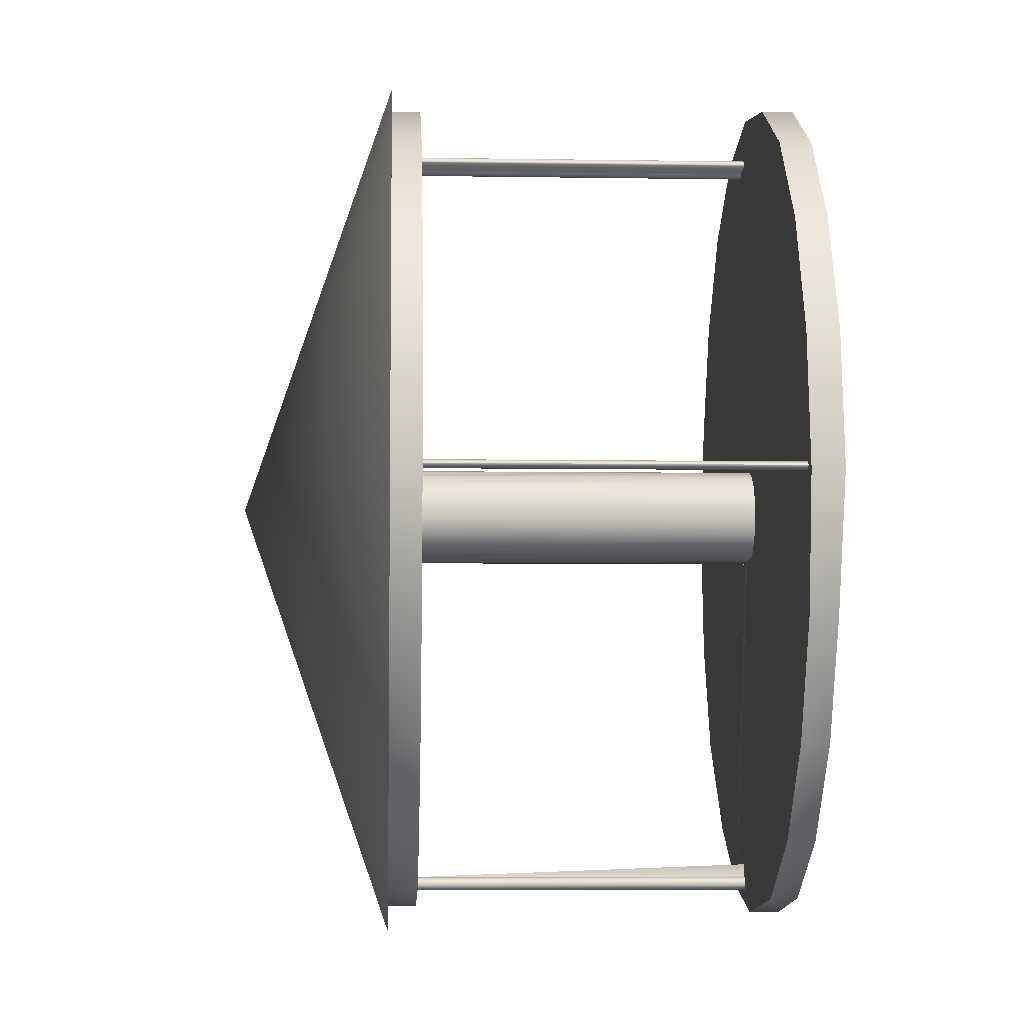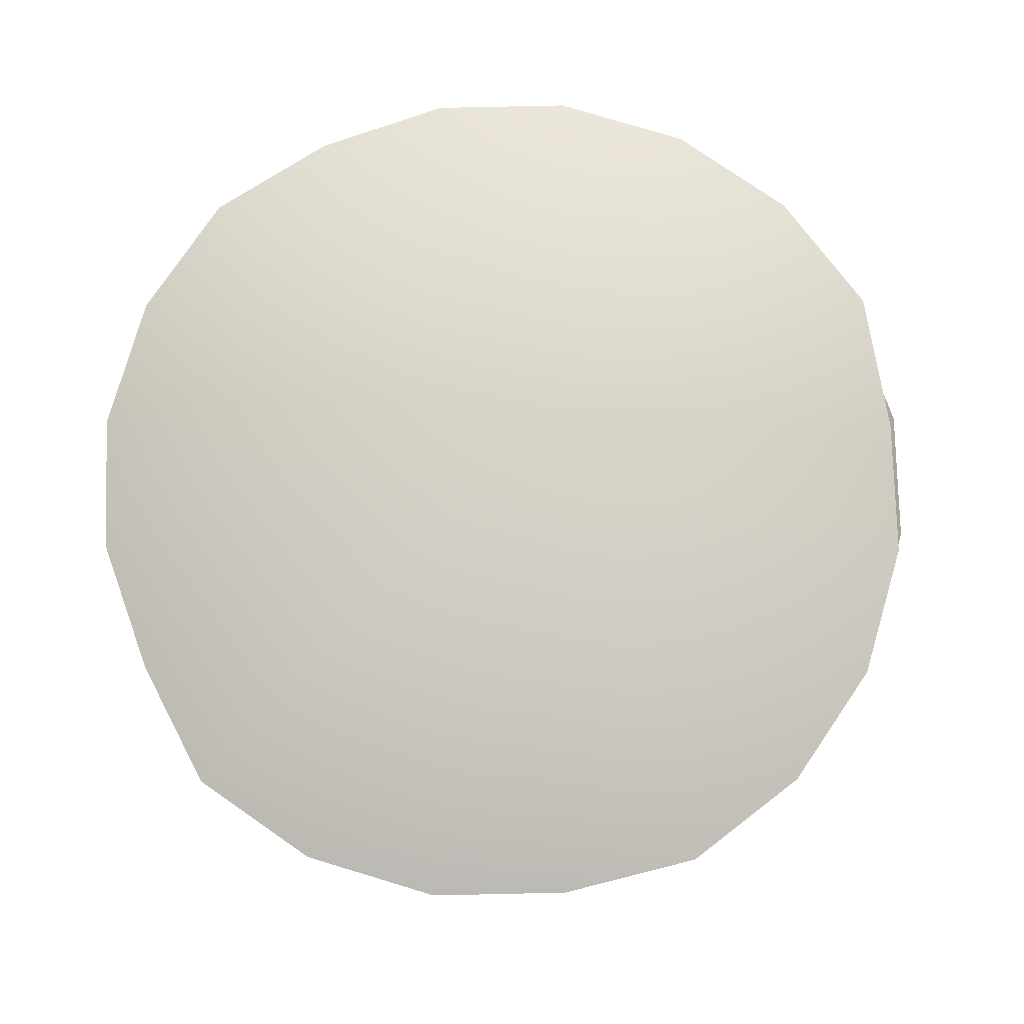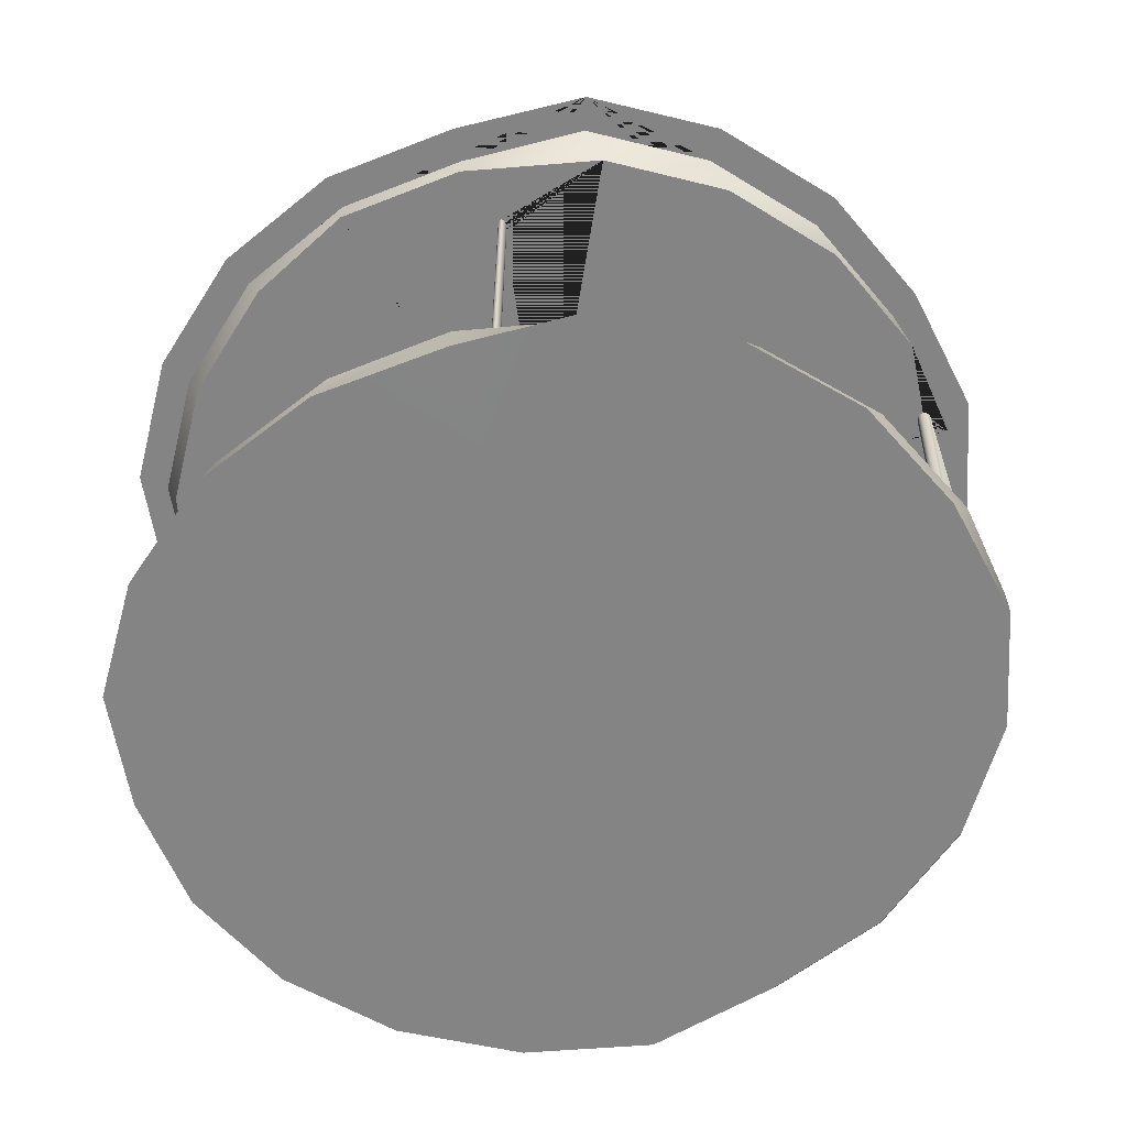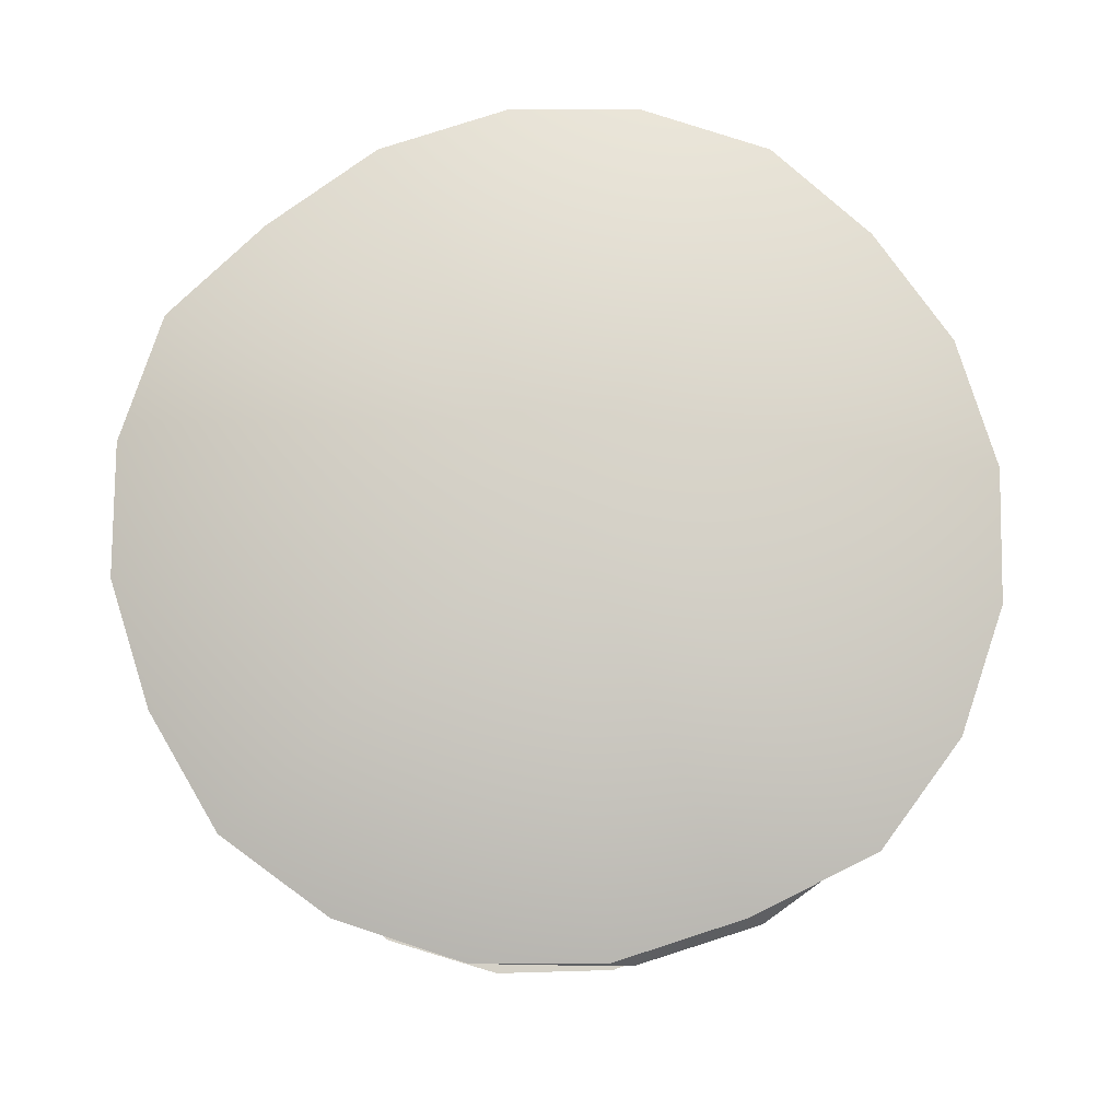
<metadata>
{"format":"obj","ext":"obj","renderer":"f3d","projection":"perspective","resolution":1024,"background":"white","views":[{"elev":-5.7,"azim":-92.8,"up":"+Z"},{"elev":77.6,"azim":151.5,"up":"+Y"},{"elev":-61.3,"azim":102.9,"up":"+Y"},{"elev":78.8,"azim":-134.7,"up":"+Y"}]}
</metadata>
<code>
o carrosel_estrutura
v 2.159 0.02097 -2.902
v 2.931 0.02097 -2.077
v -0.1045 0.02097 0.00239
v 1.947 0.2975 -3.016
v 2.717 0.313 -2.191
v -2.156 0.02097 3.021
v -2.928 0.02097 2.196
v -2.057 3.664 -3.164
v -2.912 3.664 -2.3
v 0.003584 5.018 -0.003118
v -2.156 0.2975 3.021
v -2.928 0.2975 2.196
v 0.1754 0.2975 -0.4094
v 0.1993 0.2975 -0.3978
v 0.2917 0.313 -0.3073
v -0.9788 3.664 -3.719
v -3.461 3.664 -1.211
v 3.425 0.03652 -1.036
v 1.241 3.664 -3.371
v 1.029 3.408 -3.485
v 0.1078 3.408 -3.664
v 0.1078 3.664 -3.664
v -3.771 3.664 0.002391
v -3.771 3.408 0.002391
v -3.592 3.408 1.135
v -3.592 3.664 1.135
v -1.183 0.02097 3.551
v -0.305 0.2975 0.2975
v -0.3235 0.2975 0.2884
v -0.3905 0.2975 0.2246
v 0.2159 3.664 -3.911
v -3.863 3.664 -0.003118
v 3.383 0.03652 0.1167
v 1.411 3.664 -3.605
v -0.1045 0.02097 3.734
v -3.673 3.664 1.204
v -1.183 0.2975 3.551
v -0.2084 0.2975 0.3444
v 3.215 0.02097 1.27
v 0.974 0.02097 3.666
v 3.212 0.313 -1.151
v -3.071 3.408 -2.153
v -2.26 3.408 -2.964
v -0.3659 3.408 -0.3574
v -0.4219 3.408 -0.304
v -0.4511 3.408 -0.2494
v 2.488 3.664 -3.05
v -3.124 3.664 2.294
v 2.719 0.02097 2.31
v -1.238 3.408 -3.485
v -0.2466 3.408 -0.4352
v -0.3235 3.408 -0.3978
v 1.947 0.02097 3.136
v -3.592 3.408 -1.131
v -0.4851 3.408 -0.1857
v -0.4953 3.408 -0.1246
v 2.263 3.664 -2.85
v 2.051 3.408 -2.964
v -3.071 3.408 2.158
v -3.071 3.664 2.158
v 0.2953 0.313 -0.304
v 0.3584 0.313 -0.1857
v 0.3626 0.313 -0.1607
v 0.3432 3.408 -3.472
v 0.3397 3.408 -3.491
v 0.3295 3.408 -3.509
v 0.3135 3.408 -3.522
v 0.2934 3.408 -3.531
v 0.2712 3.408 -3.534
v 0.2489 3.408 -3.531
v 0.2288 3.408 -3.522
v 0.2128 3.408 -3.509
v 0.2026 3.408 -3.491
v 0.1991 3.408 -3.472
v 0.1078 3.408 -0.4724
v 0.01275 3.408 -0.458
v 3.344 3.664 -2.186
v -2.269 3.664 3.158
v -0.5069 3.408 -0.05467
v -0.4974 3.408 0.002391
v 0.1993 3.408 -0.3978
v 0.2977 3.408 -0.304
v -0.1045 0.2975 3.734
v -0.1045 0.2975 0.363
v -0.1996 0.2975 0.3487
v -0.4219 0.2975 -0.304
v -0.3235 0.2975 -0.3978
v -0.3556 0.2975 -0.3672
v 3.893 3.664 -1.096
v -0.4851 0.2975 -0.1857
v -0.4445 0.2975 -0.2617
v -1.191 3.664 3.713
v 0.01275 0.2975 -0.458
v -0.2386 0.2975 -0.4391
v 3.383 0.313 0.1167
v -0.5069 0.2975 -0.05467
v -0.4939 0.2975 -0.1329
v 0.1502 3.408 -0.4788
v 0.1502 0.2975 -0.4788
v 0.1078 0.2975 -0.4724
v -0.4851 0.2975 0.07639
v -0.4851 3.408 0.07639
v -0.4974 0.2975 0.00239
v 3.215 0.2975 1.155
v 0.3732 0.2975 0.1167
v 0.3609 0.2975 0.1907
v 0.3214 0.2975 0.1503
v 0.04654 3.408 -0.4624
v 0.07535 3.408 -0.458
v 0.07535 0.2975 -0.458
v 0.0372 0.2975 -0.4638
v 3.87 3.664 0.1112
v 0.003584 3.664 3.904
v -2.26 3.408 2.969
v -2.26 3.664 2.969
v 3.074 3.664 -2.039
v 2.862 3.408 -2.153
v 0.3032 3.408 -0.2938
v 0.3609 3.408 -0.1857
v -0.4219 0.2975 0.1946
v -0.4219 3.408 0.1946
v -0.4625 3.408 0.1187
v -0.4589 0.2975 0.1255
v 0.1897 3.408 -0.4025
v 3.681 3.664 1.319
v 1.198 3.664 3.827
v 0.974 0.2975 3.551
v 1.947 0.2975 3.021
v 0.1171 0.2975 0.3284
v 0.07535 0.2975 0.3487
v 0.004035 0.2975 0.3595
v 2.719 0.2975 2.196
v 0.2977 0.2975 0.1946
v 0.2283 0.2975 0.2609
v -0.3235 3.408 0.2884
v -0.3991 3.408 0.2164
v 0.1993 0.2975 0.4028
v 3.131 3.664 2.408
v 2.276 3.664 3.272
v -0.2146 3.408 0.3414
v -1.238 3.408 3.49
v -0.3152 3.408 0.2925
v -3.316 3.408 0.04339
v -3.319 3.408 0.03235
v -3.329 3.408 0.02239
v -3.344 3.408 0.01449
v -3.363 3.408 0.009416
v -3.385 3.408 0.007667
v -3.406 3.408 0.009416
v -3.425 3.408 0.01449
v -3.44 3.408 0.02239
v -3.45 3.408 0.03235
v -3.453 3.408 0.04339
v 2.917 0.2975 -0.1389
v 2.917 3.408 -0.1389
v 2.926 3.408 -0.1489
v 2.926 0.2975 -0.1489
v 2.941 3.408 -0.1568
v 2.941 0.2975 -0.1568
v 2.913 0.2975 -0.1279
v 2.913 3.408 -0.1279
v 2.96 3.408 -0.1619
v 2.96 0.2975 -0.1619
v 2.917 0.2975 -0.1169
v 2.917 3.408 -0.1169
v 2.98 3.408 -0.1636
v 2.98 0.2975 -0.1636
v 2.926 0.2975 -0.1069
v 2.926 3.408 -0.1069
v 3.001 3.408 -0.1619
v 3.001 0.2975 -0.1619
v 2.941 0.2975 -0.099
v 2.941 3.408 -0.099
v 3.02 3.408 -0.1568
v 3.02 0.2975 -0.1568
v 2.96 0.2975 -0.09393
v 2.96 3.408 -0.09393
v 3.035 3.408 -0.1489
v 3.035 0.2975 -0.1489
v 2.98 0.2975 -0.09218
v 2.98 3.408 -0.09218
v 3.044 3.408 -0.1389
v 3.044 0.2975 -0.1389
v 3.001 0.2975 -0.09393
v 3.001 3.408 -0.09393
v 3.047 3.408 -0.1279
v 3.047 0.2975 -0.1279
v 3.02 0.2975 -0.099
v 3.02 3.408 -0.099
v 3.044 3.408 -0.1169
v 3.044 0.2975 -0.1169
v 3.035 0.2975 -0.1069
v 3.035 3.408 -0.1069
v 0.3667 3.408 -0.1507
v 0.3827 3.408 0.05964
v 0.3827 0.2975 0.05964
v -0.0621 0.2975 0.3694
v -0.0621 3.408 0.3695
v -0.1045 3.408 0.363
v -0.1996 3.408 0.3487
v -1.238 3.664 3.49
v 3.595 3.664 -1.016
v 3.383 3.408 -1.131
v 0.2187 0.2975 3.294
v 0.2187 3.408 3.294
v 0.235 3.408 3.28
v 0.235 0.2975 3.28
v 0.2082 0.2975 3.311
v 0.2082 3.408 3.311
v 0.2556 3.408 3.272
v 0.2556 0.2975 3.272
v -0.007744 0.2975 3.329
v -0.007744 3.408 3.329
v 0.2785 3.408 3.269
v 0.2785 0.2975 3.269
v -0.004125 0.2975 3.348
v -0.004125 3.408 3.348
v 0.3013 3.408 3.272
v 0.3013 0.2975 3.272
v 0.006377 0.2975 3.365
v 0.006377 3.408 3.365
v 0.322 3.408 3.28
v 0.322 0.2975 3.28
v 0.02273 0.2975 3.378
v 0.02273 3.408 3.378
v 0.07535 3.408 0.3487
v 0.01119 3.408 0.3584
v 0.3383 3.408 3.294
v 0.3383 0.2975 3.294
v 0.04335 0.2975 3.387
v 0.04335 3.408 3.387
v 0.3488 3.408 3.311
v 0.3488 0.2975 3.311
v 0.0662 0.2975 3.39
v 0.0662 3.408 3.39
v 0.1401 3.408 3.329
v 0.1401 0.2975 3.329
v 0.08904 0.2975 3.387
v 0.08904 3.408 3.387
v 0.1365 3.408 3.348
v 0.1365 0.2975 3.348
v 0.1097 0.2975 3.378
v 0.1097 3.408 3.378
v 0.126 3.408 3.365
v 0.126 0.2975 3.365
v 0.1993 3.408 0.2884
v 0.1284 3.408 0.3229
v 0.3609 3.408 0.1907
v 0.3258 3.408 0.2565
v 0.2977 3.408 0.3089
v 0.2382 3.408 0.2514
v -0.1045 3.408 3.669
v -0.1045 3.664 3.669
v 3.562 3.664 0.1167
v 3.562 3.408 0.1167
v 1.029 3.408 3.49
v 1.029 3.664 3.604
v 3.383 3.664 1.25
v 3.383 3.408 1.25
v 2.051 3.408 2.969
v 2.051 3.664 3.083
v 2.862 3.664 2.272
v 2.862 3.408 2.158
v 0.3732 3.408 0.1167
v 0.3797 3.408 0.07746
v 0.3797 0.2975 0.07746
v 0.2026 3.408 -3.453
v 0.2128 3.408 -3.436
v 0.2288 3.408 -3.422
v 0.2489 3.408 -3.413
v 0.2712 3.408 -3.41
v 0.2934 3.408 -3.413
v 0.3135 3.408 -3.422
v 0.3295 3.408 -3.436
v 0.3397 3.408 -3.453
v -3.45 3.408 0.05443
v -3.44 3.408 0.06439
v -3.425 3.408 0.0723
v -3.406 3.408 0.07737
v -3.385 3.408 0.07912
v -3.363 3.408 0.07737
v -3.344 3.408 0.0723
v -3.329 3.408 0.06439
v -3.319 3.408 0.05443
v -1.025 3.664 -3.485
v -2.047 3.664 -2.964
v -2.859 3.664 -2.153
v -3.38 3.664 -1.131
v -3.424 0.2975 1.155
v -3.424 0.02097 1.155
v 1.186 0.02097 -3.432
v 0.974 0.2975 -3.546
v -3.595 0.02097 0.00239
v 0.1078 0.02097 -3.729
v -3.319 0.2975 0.05443
v -3.329 0.2975 0.06439
v -3.344 0.2975 0.0723
v -3.316 0.2975 0.04339
v -3.363 0.2975 0.07737
v -3.319 0.2975 0.03235
v -3.385 0.2975 0.07912
v -3.329 0.2975 0.02239
v 0.3135 0.3208 -3.308
v 0.3295 0.3208 -3.321
v 0.3397 0.3208 -3.339
v 0.2934 0.3208 -3.299
v -3.406 0.2975 0.07737
v -3.344 0.2975 0.01449
v 0.3432 0.3208 -3.358
v 0.2712 0.3208 -3.41
v -3.425 0.2975 0.0723
v 0.3397 0.3208 -3.377
v -3.363 0.2975 0.009415
v 0.2489 0.3208 -3.413
v -3.44 0.2975 0.06439
v -3.385 0.2975 0.007666
v 0.3295 0.3208 -3.394
v 0.2288 0.3208 -3.422
v -3.45 0.2975 0.05443
v -3.406 0.2975 0.009415
v 0.3135 0.3208 -3.408
v -3.453 0.2975 0.04339
v -3.425 0.2975 0.01449
v 0.2128 0.3208 -3.436
v -3.45 0.2975 0.03235
v -3.44 0.2975 0.02239
v 0.2934 0.3208 -3.417
v 0.2026 0.3208 -3.453
v 0.2712 0.3208 -3.534
v 0.1991 0.3208 -3.472
v 0.2489 0.3208 -3.531
v -3.211 0.02097 -1.151
v 0.2026 0.3208 -3.491
v 0.2288 0.3208 -3.522
v 0.2128 0.3208 -3.509
v -0.9707 0.02097 -3.546
v 0.2712 0.3208 -3.472
v 0.1078 0.2975 -3.729
v -2.716 0.02097 -2.191
v -1.944 0.02097 -3.016
v -3.424 0.2975 -1.151
v -3.595 0.2975 0.00239
v -1.183 0.2975 -3.546
v -2.928 0.2975 -2.191
v -2.156 0.2975 -3.016
f 64 65 66 67 68 69 70 71 72 73 74 21 20
f 154 155 156 157
f 192 193 189 188
f 242 243 239 238
f 92 78 48 36 32 17 9 8 16 31 22 285 286 287 288 23 26 60 115 201
f 89 112 125 138 139 126 113 92 201 253 257 261 262 258 254 202 116 57 19 22 31 34 47 77
f 296 283 282 297
f 297 282 281 299
f 299 281 280 301
f 302 145 144 300
f 274 304 305 275
f 272 306 303 273
f 301 280 279 307
f 308 146 145 302
f 271 310 306 272
f 307 279 278 311
f 313 147 146 308
f 311 278 277 315
f 316 148 147 313
f 269 318 314 270
f 315 277 276 319
f 320 149 148 316
f 319 276 153 322
f 323 150 149 320
f 268 324 318 269
f 322 153 152 325
f 326 151 150 323
f 325 152 151 326
f 267 328 324 268
f 74 330 328 267
f 70 331 334 71
f 72 335 333 73
f 304 303 337
f 305 304 337
f 303 306 337
f 309 305 337
f 306 310 337
f 312 309 337
f 310 314 337
f 317 312 337
f 314 318 337
f 321 317 337
f 318 324 337
f 327 321 337
f 324 328 337
f 329 327 337
f 328 330 337
f 331 329 337
f 330 333 337
f 334 331 337
f 333 335 337
f 335 334 337
f 5 4 13 14 15
f 16 8 10
f 9 17 10
f 19 20 21 22
f 23 24 25 26
f 12 11 28 29 30
f 34 31 10
f 36 48 10
f 57 58 20 19
f 26 25 59 60
f 41 5 15 61 62 63
f 14 81 82 61 15
f 86 45 44 52 87 88
f 89 77 10
f 90 55 46 45 86 91
f 78 92 10
f 87 52 51 76 93 94
f 96 79 56 55 90 97
f 101 102 80 79 96 103
f 60 59 114 115
f 116 117 58 57
f 61 82 118 119 62
f 120 121 122 102 101 123
f 127 128 129 130 131
f 29 135 136 121 120 30
f 128 132 134 137 129
f 138 125 10
f 126 139 10
f 62 119 194 195 196 63
f 115 114 141 201
f 202 203 117 116
f 106 248 249 250 133 107
f 133 250 251 246 137 134
f 201 141 252 253
f 254 255 203 202
f 253 252 256 257
f 258 259 255 254
f 85 200 140 142 135 29 28 38
f 257 256 260 261
f 262 263 259 258
f 261 260 263 262
f 196 195 265 264 248 106 105 266
f 289 12 30 120 123
f 288 54 24 23
f 22 21 50 285
f 287 42 54 288
f 285 50 43 286
f 286 43 42 287
f 343 345 88 87 94
f 345 344 91 86 88
f 1 2 3
f 2 1 4 5
f 6 7 3
f 8 9 10
f 7 6 11 12
f 2 18 3
f 27 6 3
f 31 16 10
f 17 32 10
f 18 33 3
f 35 27 3
f 32 36 10
f 28 11 37 38
f 33 39 3
f 40 35 3
f 18 2 5 41
f 42 43 44 45 46
f 47 34 10
f 39 49 3
f 43 50 51 52 44
f 53 40 3
f 54 42 46 55 56
f 49 53 3
f 6 27 37 11
f 50 21 75 76 51
f 77 47 10
f 48 78 10
f 24 54 56 79 80
f 37 83 84 85 38
f 33 18 41 95
f 93 76 75 98 99 100
f 27 35 83 37
f 104 95 105 106 107
f 99 98 108 109 110 111
f 112 89 10
f 92 113 10
f 110 109 124 81 14 13
f 125 112 10
f 113 126 10
f 132 104 107 133 134
f 39 33 95 104
f 20 58 124 109 108
f 59 25 122 121 136
f 140 141 114 142
f 35 40 127 83
f 139 138 10
f 143 144 145 146 147 148 149 150 151 152 153 24 80
f 157 156 158 159
f 160 161 155 154
f 159 158 162 163
f 164 165 161 160
f 163 162 166 167
f 168 169 165 164
f 167 166 170 171
f 172 173 169 168
f 171 170 174 175
f 176 177 173 172
f 175 174 178 179
f 180 181 177 176
f 179 178 182 183
f 184 185 181 180
f 183 182 186 187
f 188 189 185 184
f 187 186 190 191
f 191 190 193 192
f 49 39 104 132
f 40 53 128 127
f 197 198 199 200 85 84
f 53 49 132 128
f 204 205 206 207
f 208 209 205 204
f 207 206 210 211
f 212 213 209 208
f 211 210 214 215
f 216 217 213 212
f 215 214 218 219
f 220 221 217 216
f 219 218 222 223
f 224 225 221 220
f 130 226 227 198 197 131
f 223 222 228 229
f 230 231 225 224
f 229 228 232 233
f 234 235 231 230
f 114 59 136 135 142
f 233 232 236 237
f 238 239 235 234
f 237 236 240 241
f 241 240 244 245
f 245 244 243 242
f 137 246 247 226 130 129
f 117 203 194 119 118
f 252 141 140 200 199
f 58 117 118 82 81 124
f 255 259 249 248 264
f 260 256 227 226 247
f 259 263 251 250 249
f 263 260 247 246 251
f 21 74 267 268 269 270 271 272 273 274 275 64 20 108 98 75
f 25 24 153 276 277 278 279 280 281 282 283 284 143 80 102 122
f 95 41 63 196 266 160 154 157 159 163 167 171 175 179 183
f 95 183 187 191 192 188 184 180 176 172 168 164 160 266 105
f 237 241 245 242 238 234 230 224 220 216 212 83 127
f 83 212 208 204 207 211 215 219 223 229 233 237 127 131 197 84
f 236 232 228 222 218 214 210 206 205 209 213 252 199 198
f 203 186 182 178 174 170 166 162 158 156 155 161 265 195 194
f 203 255 264 265 161 165 169 173 177 181 185 189 193 190 186
f 256 252 213 217 221 225 231 235 239 243 244 240 236 198 227
f 7 290 3
f 291 1 3
f 4 292 111 110 13
f 290 293 3
f 294 291 3
f 290 7 12 289
f 295 284 283 296
f 298 143 284 295
f 300 144 143 298
f 273 303 304 274
f 275 305 309 64
f 64 309 312 65
f 270 314 310 271
f 65 312 317 66
f 66 317 321 67
f 67 321 327 68
f 68 327 329 69
f 69 329 331 70
f 293 332 3
f 73 333 330 74
f 71 334 335 72
f 1 291 292 4
f 336 294 3
f 292 338 100 99 111
f 332 339 3
f 340 336 3
f 339 340 3
f 341 342 103 96 97
f 338 343 94 93 100
f 293 290 289 342
f 291 294 338 292
f 344 341 97 90 91
f 332 293 342 341
f 294 336 343 338
f 339 332 341 344
f 336 340 345 343
f 340 339 344 345
f 342 322 325 326 323 320 316 313 308 302 300 298 101 103
f 298 295 296 297 299 301 307 311 315 319 322 342 289 123 101

</code>
